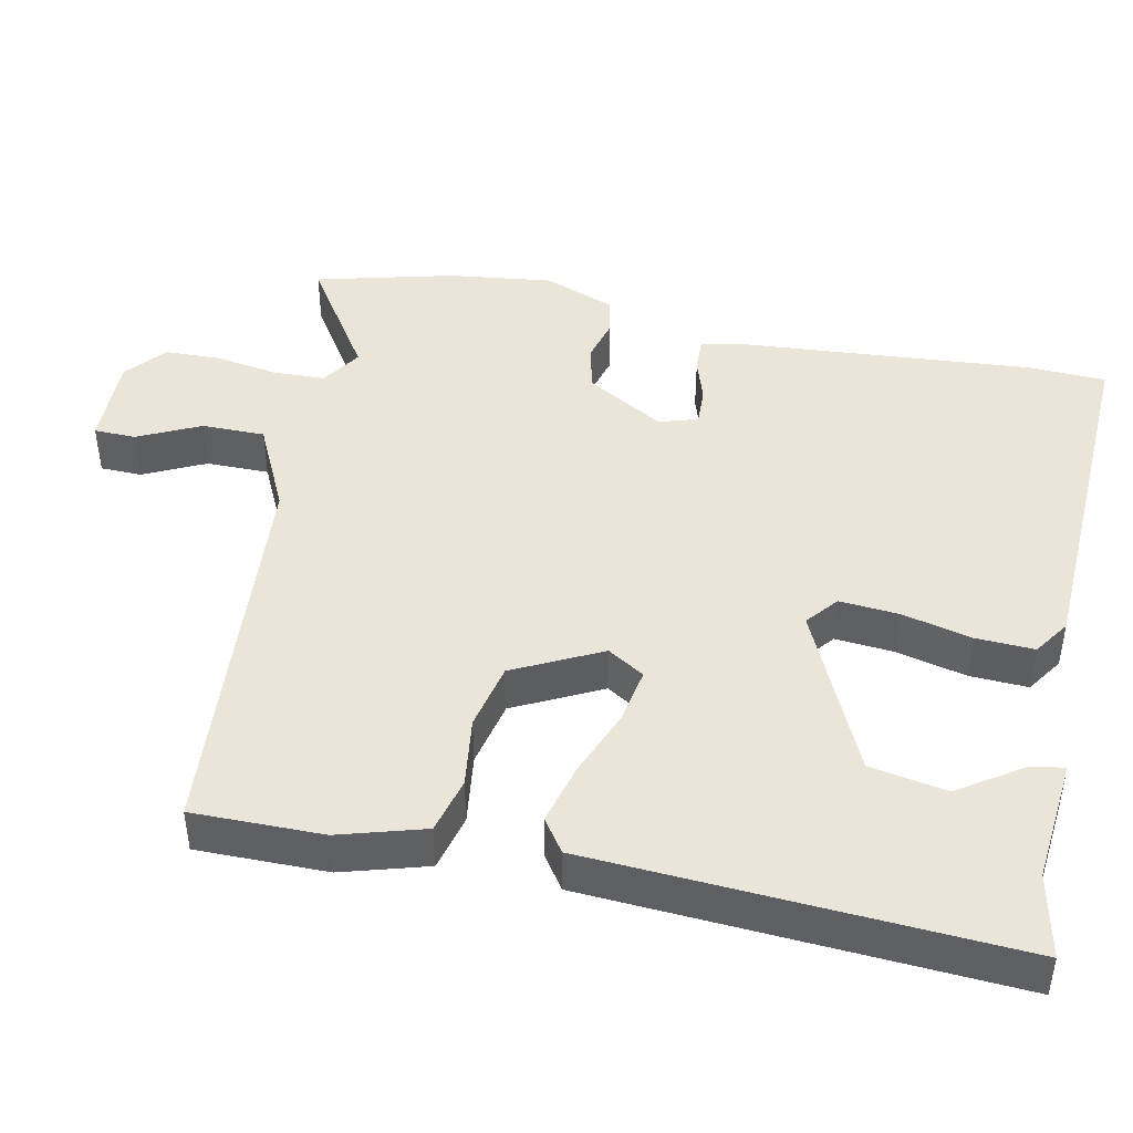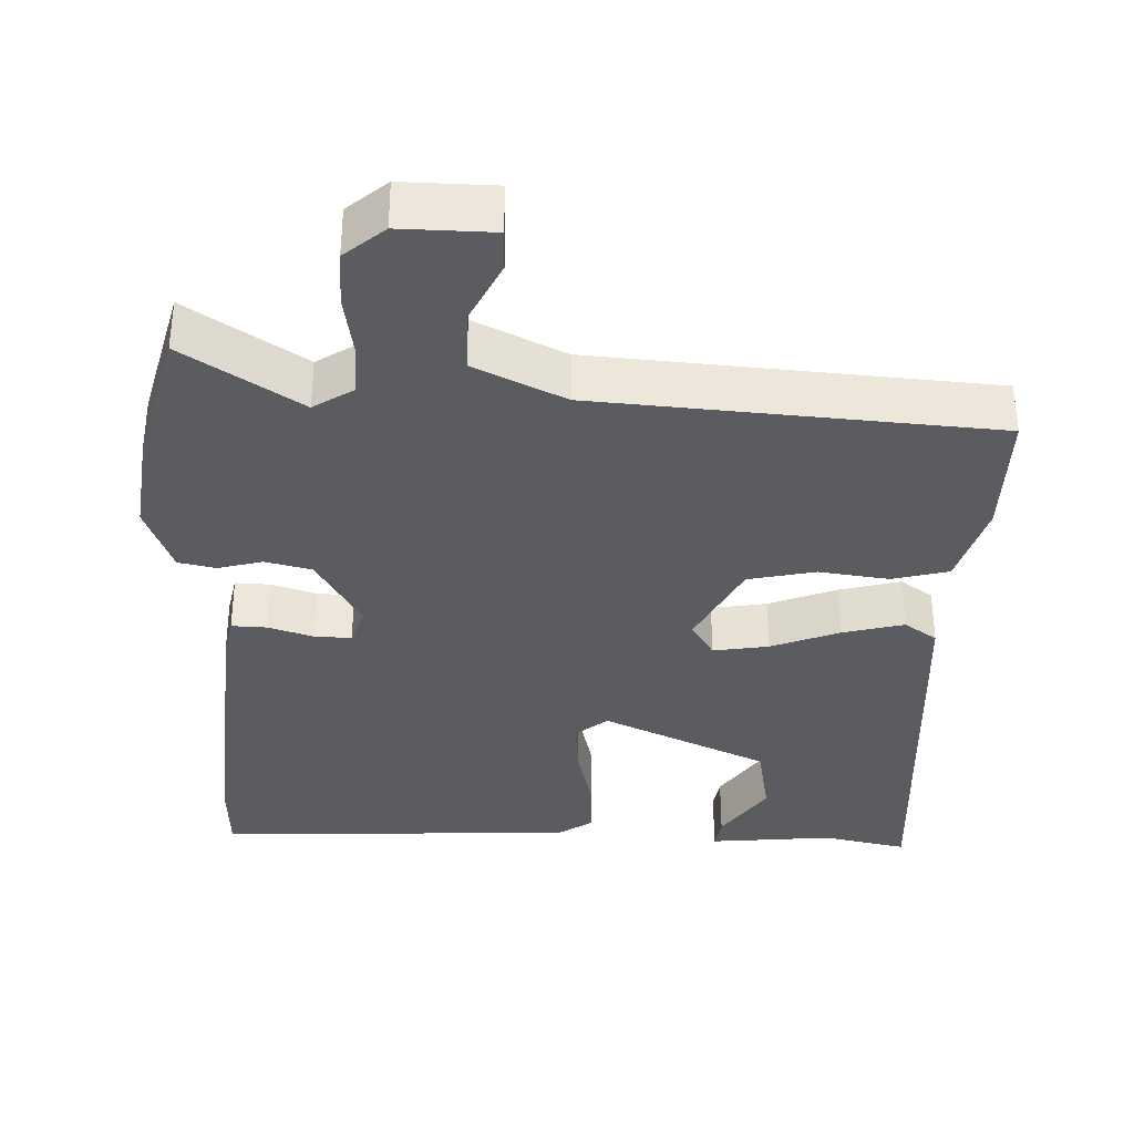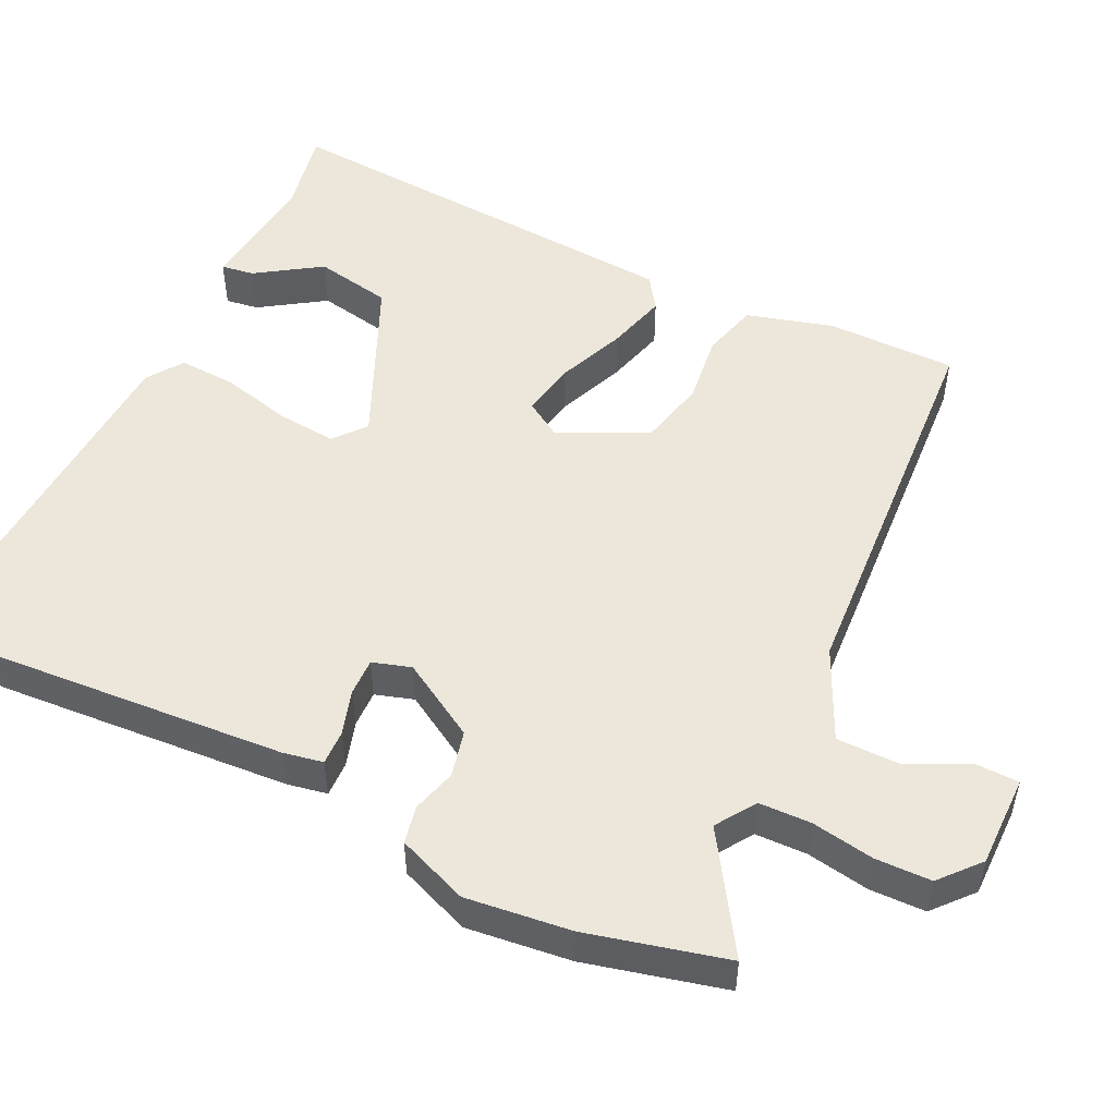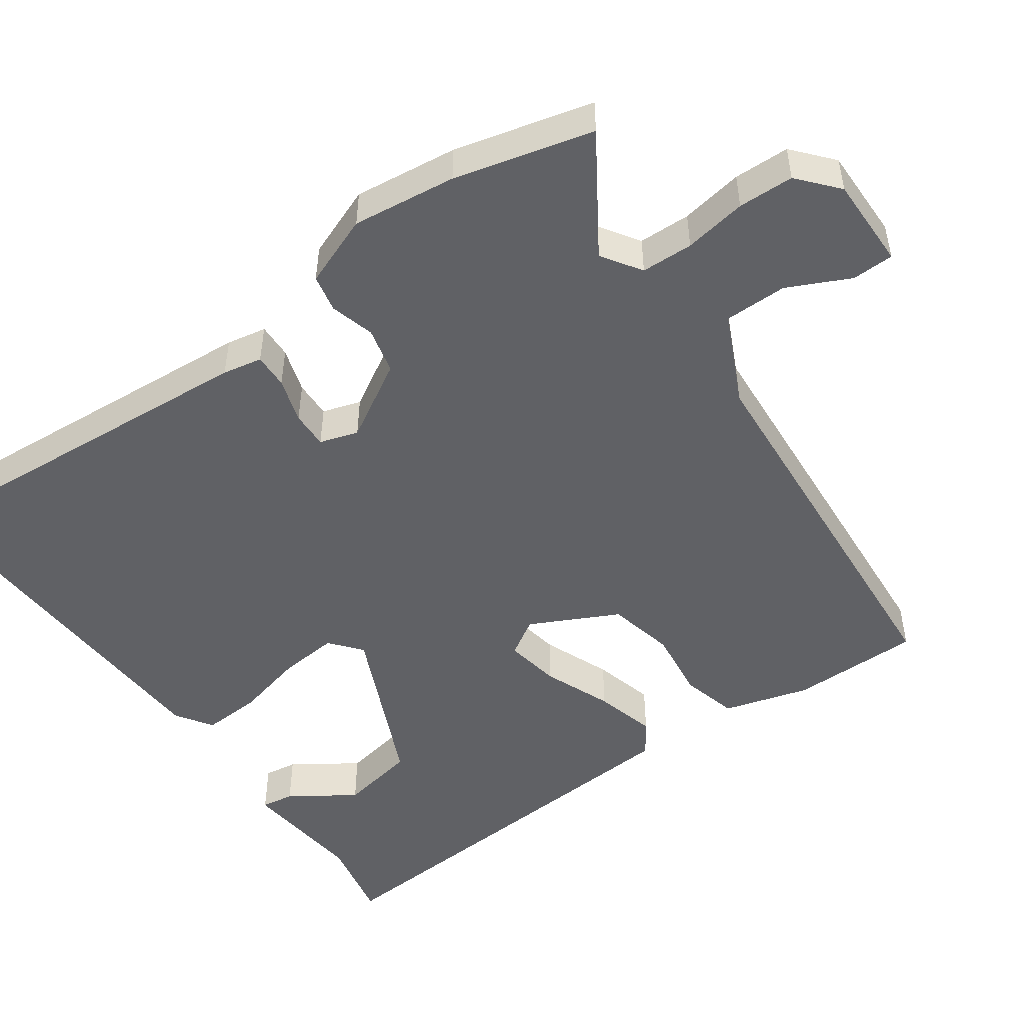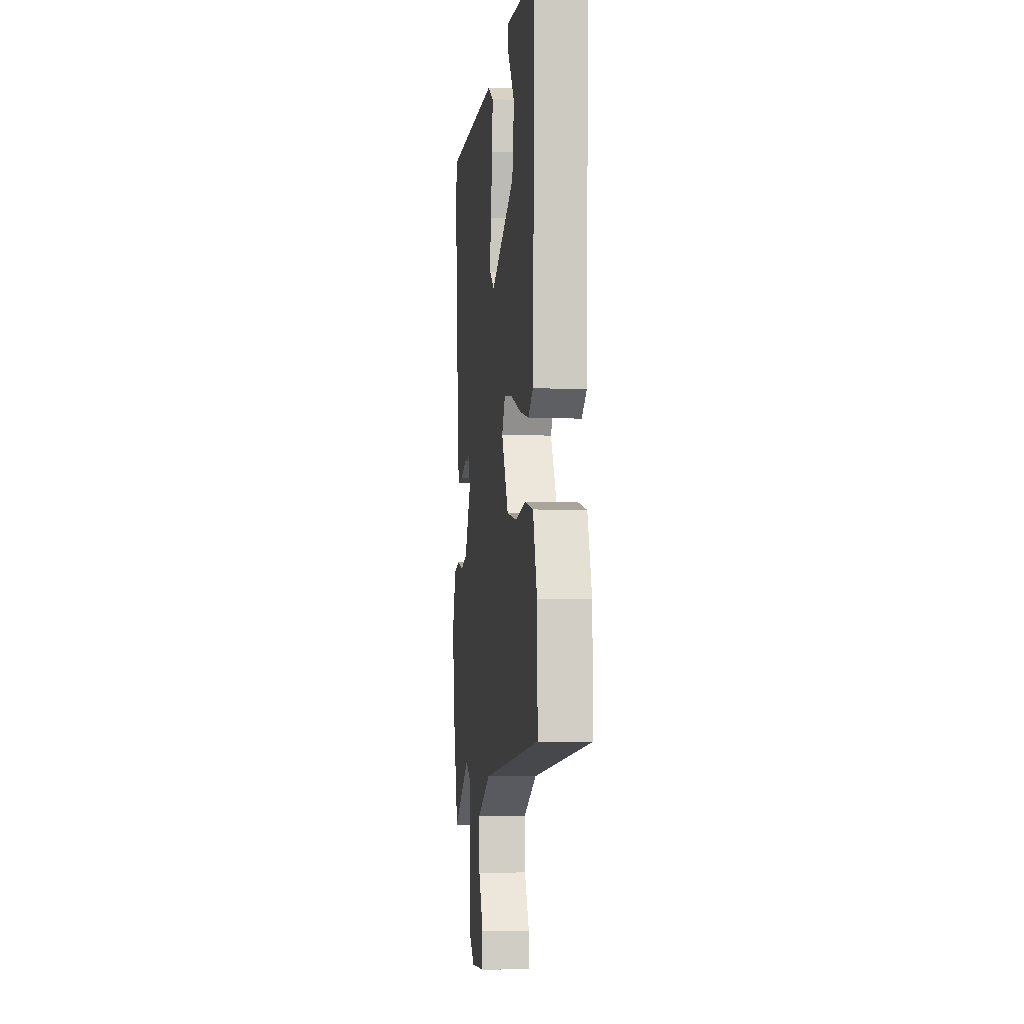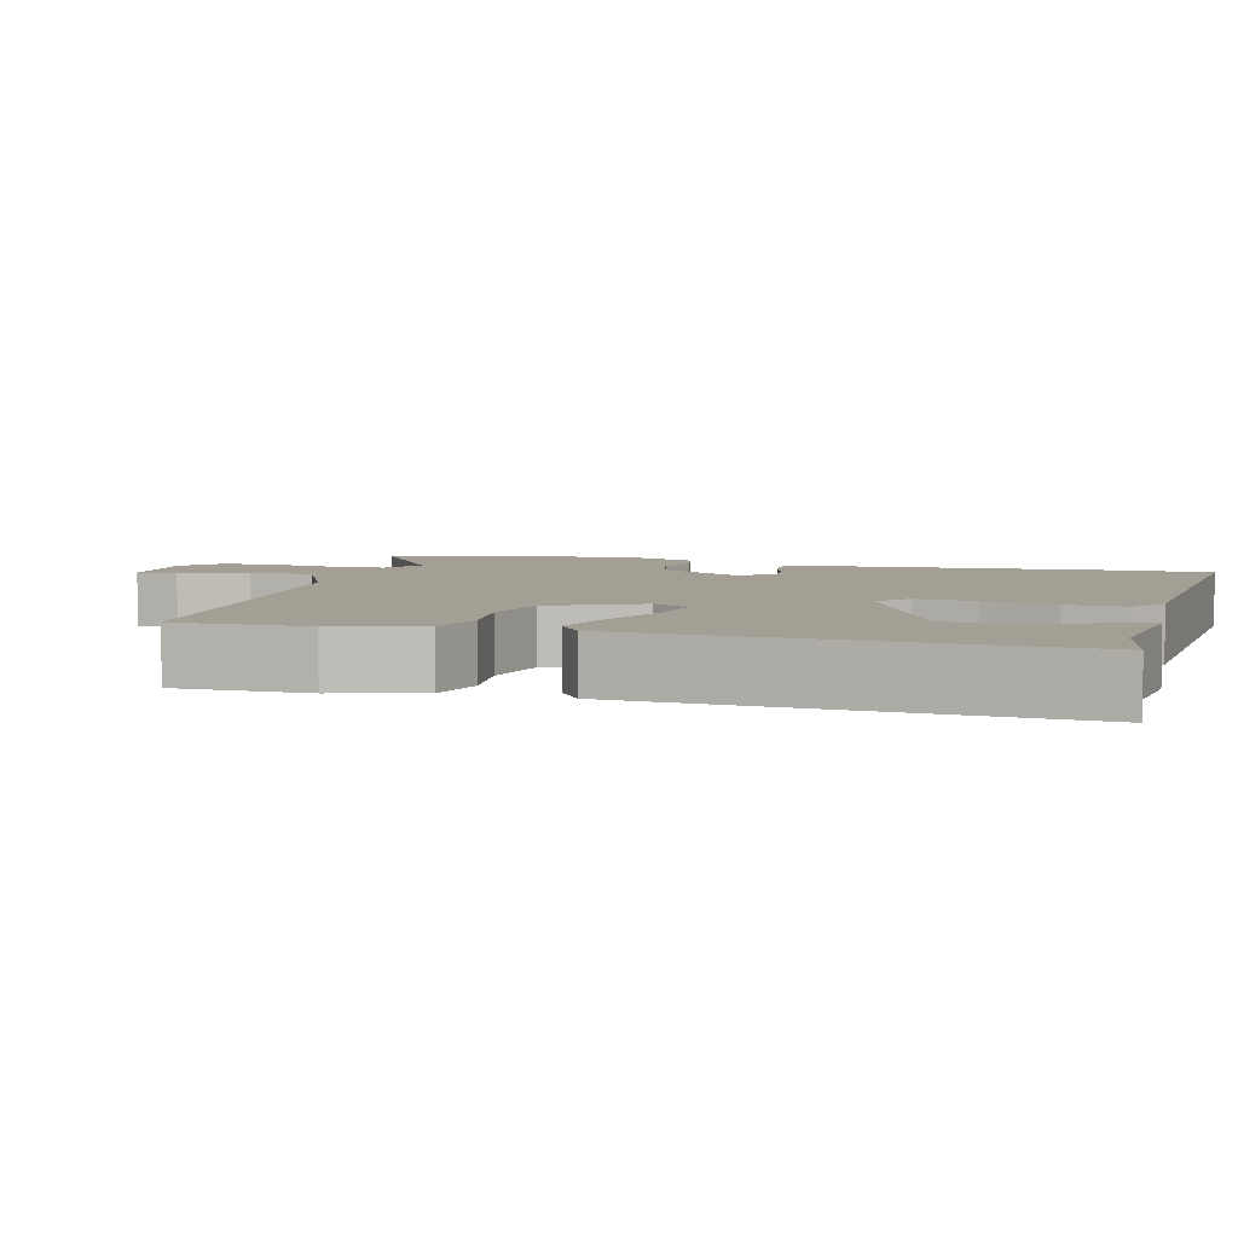
<metadata>
{"format":"obj","ext":"obj","renderer":"f3d","projection":"perspective","resolution":1024,"background":"white","views":[{"elev":44.7,"azim":-76.9,"up":"+Y"},{"elev":-35.2,"azim":179.3,"up":"+Y"},{"elev":50.9,"azim":117.6,"up":"+Y"},{"elev":-49.6,"azim":126.9,"up":"+Y"},{"elev":-5.6,"azim":-97.1,"up":"+Z"},{"elev":5.3,"azim":-72.7,"up":"+Y"}]}
</metadata>
<code>
v -0.538 0.07 -0.478
v -0.533 0.07 -0.3
v -0.496 0.07 -0.184
v -0.419 0.07 -0.166
v -0.323 0.07 -0.181
v -0.231 0.07 -0.163
v -0.168 0.07 -0.045
v -0.198 0.07 0.006
v -0.274 0.07 -0.005
v -0.368 0.07 -0.04
v -0.452 0.07 -0.06
v -0.496 0.07 -0.028
v -0.518 0.07 0.548
v -0.403 0.07 0.521
v -0.232 0.07 0.534
v -0.24 0.07 0.489
v -0.301 0.07 0.403
v -0.284 0.07 0.297
v -0.06 0.07 0.188
v -0.016 0.07 0.222
v -0.021 0.07 0.303
v -0.042 0.07 0.399
v -0.044 0.07 0.479
v 0.006 0.07 0.511
v 0.5 0.07 0.52
v 0.502 0.07 0.413
v 0.461 0.07 0.008
v 0.449 0.07 -0.046
v 0.401 0.07 -0.043
v 0.34 0.07 -0.022
v 0.289 0.07 -0.019
v 0.271 0.07 -0.071
v 0.33 0.07 -0.178
v 0.393 0.07 -0.195
v 0.454 0.07 -0.18
v 0.505 0.07 -0.192
v 0.54 0.07 -0.29
v 0.519 0.07 -0.432
v 0.466 0.07 -0.62
v 0.31 0.07 -0.513
v 0.255 0.07 -0.547
v 0.251 0.07 -0.618
v 0.263 0.07 -0.704
v 0.259 0.07 -0.78
v 0.204 0.07 -0.825
v 0.078 0.07 -0.82
v 0.078 0.07 -0.763
v 0.121 0.07 -0.679
v 0.123 0.07 -0.593
v 0.001 0.07 -0.531
v -0.538 0 -0.478
v -0.533 0 -0.3
v -0.496 0 -0.184
v -0.419 0 -0.166
v -0.323 0 -0.181
v -0.231 0 -0.163
v -0.168 0 -0.045
v -0.198 0 0.006
v -0.274 0 -0.005
v -0.368 0 -0.04
v -0.452 0 -0.06
v -0.496 0 -0.028
v -0.518 0 0.548
v -0.403 0 0.521
v -0.232 0 0.534
v -0.24 0 0.489
v -0.301 0 0.403
v -0.284 0 0.297
v -0.06 0 0.188
v -0.016 0 0.222
v -0.021 0 0.303
v -0.042 0 0.399
v -0.044 0 0.479
v 0.006 0 0.511
v 0.5 0 0.52
v 0.502 0 0.413
v 0.461 0 0.008
v 0.449 0 -0.046
v 0.401 0 -0.043
v 0.34 0 -0.022
v 0.289 0 -0.019
v 0.271 0 -0.071
v 0.33 0 -0.178
v 0.393 0 -0.195
v 0.454 0 -0.18
v 0.505 0 -0.192
v 0.54 0 -0.29
v 0.519 0 -0.432
v 0.466 0 -0.62
v 0.31 0 -0.513
v 0.255 0 -0.547
v 0.251 0 -0.618
v 0.263 0 -0.704
v 0.259 0 -0.78
v 0.204 0 -0.825
v 0.078 0 -0.82
v 0.078 0 -0.763
v 0.121 0 -0.679
v 0.123 0 -0.593
v 0.001 0 -0.531
f 46 47 48
f 45 46 48
f 44 45 48
f 43 44 48
f 42 43 48
f 41 42 48 49
f 40 41 49 50
f 38 39 40
f 37 38 40
f 36 37 40
f 35 36 40
f 34 35 40
f 1 2 3
f 50 1 3
f 40 50 3
f 34 40 3
f 33 34 3
f 28 29 30
f 27 28 30
f 26 27 30
f 25 26 30
f 24 25 30
f 23 24 30
f 22 23 30
f 21 22 30
f 20 21 30 31
f 19 20 31 32
f 14 15 16 17
f 14 17 18
f 13 14 18
f 12 13 18
f 11 12 18
f 10 11 18
f 9 10 18
f 8 9 18 19
f 3 4 5
f 33 3 5
f 33 5 6
f 19 32 33
f 8 19 33
f 7 8 33
f 6 7 33
f 98 97 96
f 98 96 95
f 98 95 94
f 98 94 93
f 98 93 92
f 99 98 92 91
f 100 99 91 90
f 90 89 88
f 90 88 87
f 90 87 86
f 90 86 85
f 90 85 84
f 53 52 51
f 53 51 100
f 53 100 90
f 53 90 84
f 53 84 83
f 80 79 78
f 80 78 77
f 80 77 76
f 80 76 75
f 80 75 74
f 80 74 73
f 80 73 72
f 80 72 71
f 81 80 71 70
f 82 81 70 69
f 67 66 65 64
f 68 67 64
f 68 64 63
f 68 63 62
f 68 62 61
f 68 61 60
f 68 60 59
f 69 68 59 58
f 55 54 53
f 55 53 83
f 56 55 83
f 83 82 69
f 83 69 58
f 83 58 57
f 83 57 56
f 1 51 52 2
f 2 52 53 3
f 3 53 54 4
f 4 54 55 5
f 5 55 56 6
f 6 56 57 7
f 7 57 58 8
f 8 58 59 9
f 9 59 60 10
f 10 60 61 11
f 11 61 62 12
f 12 62 63 13
f 13 63 64 14
f 14 64 65 15
f 15 65 66 16
f 16 66 67 17
f 17 67 68 18
f 18 68 69 19
f 19 69 70 20
f 20 70 71 21
f 21 71 72 22
f 22 72 73 23
f 23 73 74 24
f 24 74 75 25
f 25 75 76 26
f 26 76 77 27
f 27 77 78 28
f 28 78 79 29
f 29 79 80 30
f 30 80 81 31
f 31 81 82 32
f 32 82 83 33
f 33 83 84 34
f 34 84 85 35
f 35 85 86 36
f 36 86 87 37
f 37 87 88 38
f 38 88 89 39
f 39 89 90 40
f 40 90 91 41
f 41 91 92 42
f 42 92 93 43
f 43 93 94 44
f 44 94 95 45
f 45 95 96 46
f 46 96 97 47
f 47 97 98 48
f 48 98 99 49
f 49 99 100 50
f 50 100 51 1

</code>
